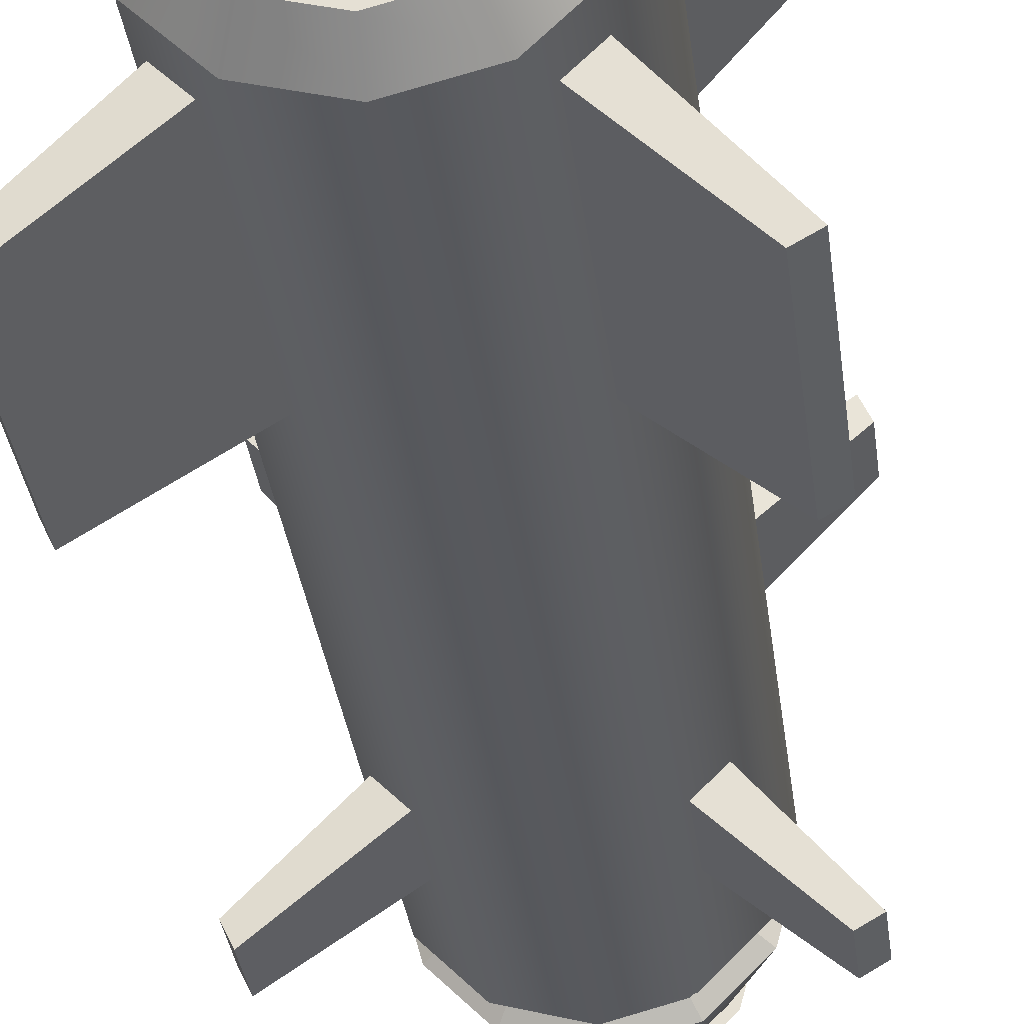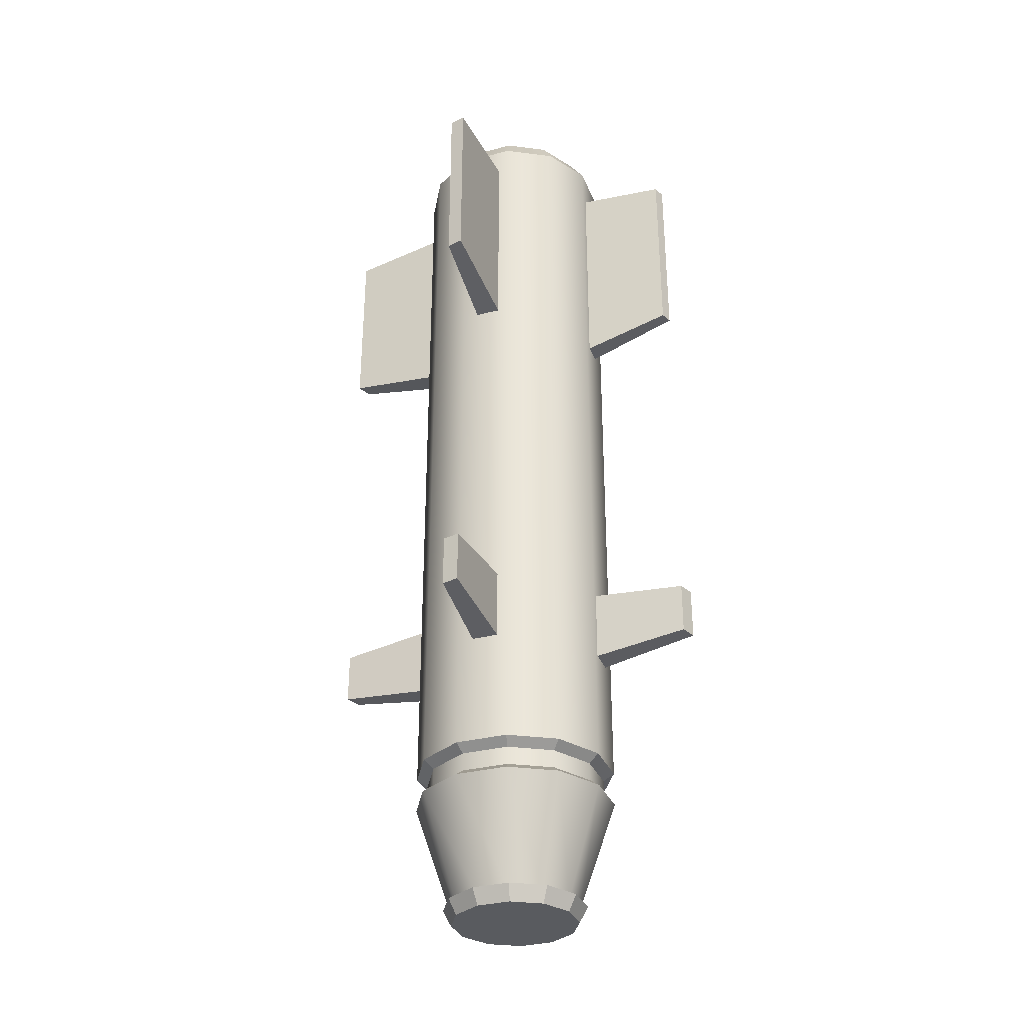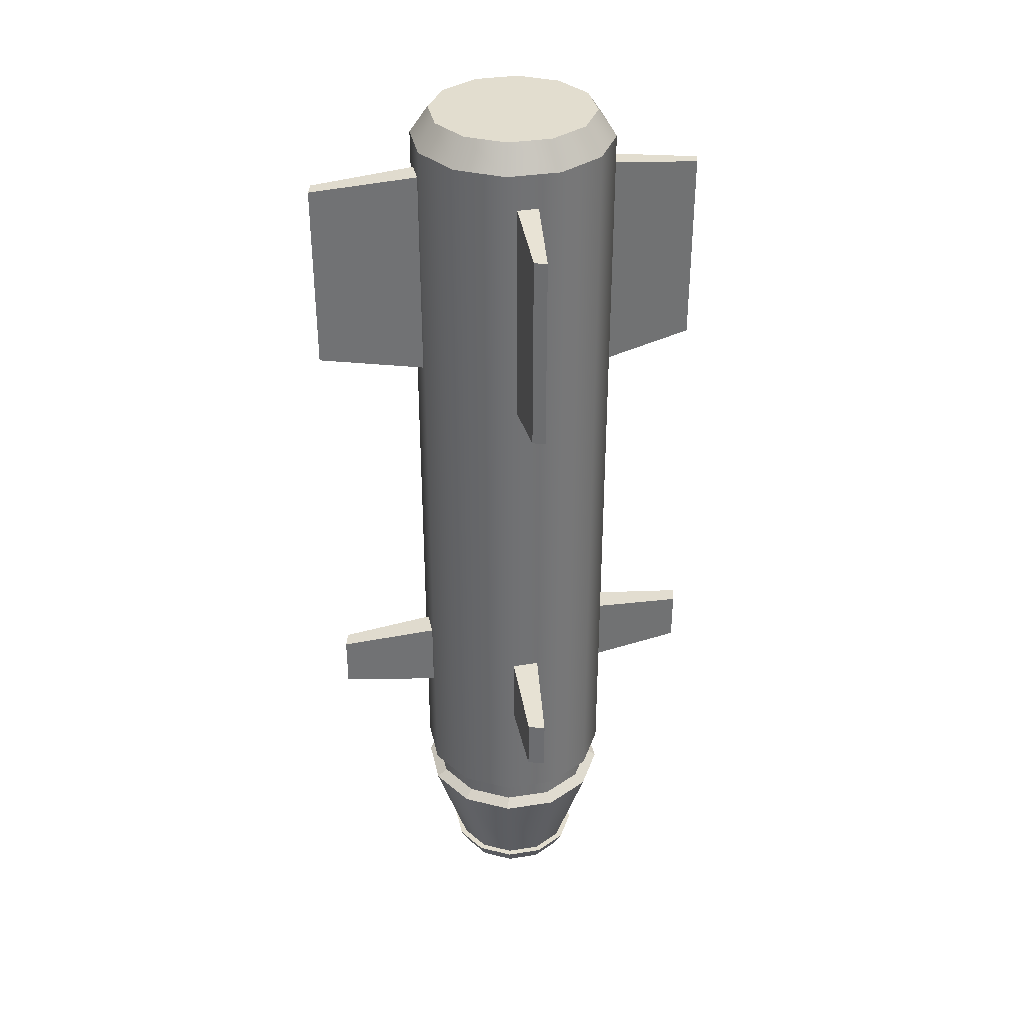
<metadata>
{"format":"obj","ext":"obj","renderer":"f3d","projection":"perspective","resolution":1024,"background":"white","views":[{"elev":-29.8,"azim":6.5,"up":"+Y"},{"elev":-32.6,"azim":64.9,"up":"+Z"},{"elev":34.9,"azim":123.2,"up":"+Z"}]}
</metadata>
<code>
g fx_cwp_helicopter_missile
v 0.07802 0.04584 0.501
v 0.08968 0.002597 0.501
v 0.07802 -0.04065 0.501
v 0.07802 -0.04065 0.501
v 0.04608 0.07755 0.501
v 0.07802 0.04584 0.501
v -0.05087 0.09425 0.4732
v 0.002384 0.1084 -0.3378
v 0.002384 0.1084 0.4732
v -0.05023 0.09425 -0.3378
v -0.08986 0.05551 0.4732
v -0.08874 0.05551 -0.3378
v -0.1041 0.002597 0.4732
v -0.1028 0.002597 -0.3378
v -0.08985 -0.05032 0.4732
v -0.08874 -0.05032 -0.3378
v -0.05087 -0.08905 0.4732
v -0.05023 -0.08905 -0.3378
v 0.002384 -0.1032 0.4732
v 0.002383 -0.1032 -0.3378
v 0.002384 0.1084 0.4732
v 0.002384 0.1084 -0.3378
v 0.055 0.09425 -0.3378
v 0.05564 0.09425 0.4732
v 0.09351 0.05551 -0.3378
v 0.09462 0.05551 0.4732
v 0.1076 0.002597 -0.3378
v 0.1089 0.002597 0.4732
v 0.09351 -0.05032 -0.3378
v 0.09462 -0.05032 0.4732
v 0.055 -0.08905 -0.3378
v 0.05564 -0.08905 0.4732
v 0.002383 -0.1032 -0.3378
v 0.002384 -0.1032 0.4732
v 0.002384 0.1084 -0.3733
v -0.03064 0.0598 -0.4899
v 0.002384 0.06865 -0.4899
v -0.05016 0.09425 -0.3733
v -0.05482 0.03562 -0.4899
v -0.08863 0.05551 -0.3733
v -0.06367 0.002597 -0.4899
v -0.1027 0.002597 -0.3733
v -0.05482 -0.03043 -0.4899
v -0.08863 -0.05032 -0.3733
v -0.03064 -0.05461 -0.4899
v -0.05017 -0.08905 -0.3733
v 0.002384 -0.06346 -0.4899
v 0.002384 -0.1032 -0.3733
v 0.05493 0.09425 -0.3733
v 0.002384 0.1084 -0.3733
v 0.002384 0.06865 -0.4899
v 0.03541 0.0598 -0.4899
v 0.0934 0.05551 -0.3733
v 0.05959 0.03562 -0.4899
v 0.1075 0.002597 -0.3733
v 0.06844 0.002597 -0.4899
v 0.0934 -0.05032 -0.3733
v 0.05959 -0.03043 -0.4899
v 0.05493 -0.08905 -0.3733
v 0.03541 -0.05461 -0.4899
v 0.002384 -0.1032 -0.3733
v 0.002384 -0.06346 -0.4899
v 0.07802 -0.04065 0.501
v 0.04608 -0.07236 0.501
v 0.04608 0.07755 0.501
v 0.002384 -0.08399 0.501
v 0.002384 0.08918 0.501
v -0.04132 -0.07236 0.501
v -0.04132 0.07756 0.501
v -0.07325 -0.04065 0.501
v -0.07325 0.04584 0.501
v -0.08492 0.002597 0.501
v -0.05087 0.09425 0.4732
v 0.002384 0.1084 0.4732
v 0.002384 0.08918 0.501
v -0.04132 0.07756 0.501
v -0.08986 0.05551 0.4732
v -0.07325 0.04584 0.501
v -0.1041 0.002597 0.4732
v -0.08492 0.002597 0.501
v -0.08985 -0.05032 0.4732
v -0.07325 -0.04065 0.501
v -0.05087 -0.08905 0.4732
v -0.04132 -0.07236 0.501
v 0.002384 -0.1032 0.4732
v 0.002384 -0.08399 0.501
v 0.002384 0.1084 0.4732
v 0.04608 0.07755 0.501
v 0.002384 0.08918 0.501
v 0.05564 0.09425 0.4732
v 0.07802 0.04584 0.501
v 0.09462 0.05551 0.4732
v 0.08968 0.002597 0.501
v 0.1089 0.002597 0.4732
v 0.07802 -0.04065 0.501
v 0.09462 -0.05032 0.4732
v 0.04608 -0.07236 0.501
v 0.05564 -0.08905 0.4732
v 0.002384 -0.08399 0.501
v 0.002384 -0.1032 0.4732
v 0.002384 0.09716 -0.346
v -0.04458 0.0845 -0.3651
v 0.002384 0.09716 -0.3651
v -0.04463 0.08449 -0.346
v -0.07896 0.04989 -0.3651
v -0.07903 0.04987 -0.346
v -0.09155 0.002597 -0.3651
v -0.09162 0.002597 -0.346
v -0.07896 -0.04469 -0.3651
v -0.07903 -0.04468 -0.346
v -0.04458 -0.0793 -0.3651
v -0.04463 -0.07929 -0.346
v 0.002384 -0.09197 -0.3651
v 0.002383 -0.09197 -0.346
v 0.04939 0.08449 -0.346
v 0.002384 0.09716 -0.346
v 0.002384 0.09716 -0.3651
v 0.04934 0.0845 -0.3651
v 0.0838 0.04987 -0.346
v 0.08373 0.04989 -0.3651
v 0.09639 0.002597 -0.346
v 0.09632 0.002597 -0.3651
v 0.0838 -0.04468 -0.346
v 0.08373 -0.04469 -0.3651
v 0.04939 -0.0793 -0.346
v 0.04934 -0.0793 -0.3651
v 0.002383 -0.09197 -0.346
v 0.002384 -0.09197 -0.3651
v -0.08863 0.05551 -0.3733
v -0.07896 0.04989 -0.3651
v -0.09155 0.002597 -0.3651
v -0.1027 0.002597 -0.3733
v -0.1027 0.002597 -0.3733
v -0.09155 0.002597 -0.3651
v -0.07896 -0.04469 -0.3651
v -0.08863 -0.05032 -0.3733
v -0.08863 -0.05032 -0.3733
v -0.07896 -0.04469 -0.3651
v -0.04458 -0.0793 -0.3651
v -0.05017 -0.08905 -0.3733
v -0.05017 -0.08905 -0.3733
v -0.04458 -0.0793 -0.3651
v 0.002384 -0.09197 -0.3651
v 0.002384 -0.1032 -0.3733
v 0.002384 -0.1032 -0.3733
v 0.002384 -0.09197 -0.3651
v 0.04934 -0.0793 -0.3651
v 0.05493 -0.08905 -0.3733
v 0.05493 -0.08905 -0.3733
v 0.04934 -0.0793 -0.3651
v 0.08373 -0.04469 -0.3651
v 0.0934 -0.05032 -0.3733
v 0.0934 -0.05032 -0.3733
v 0.08373 -0.04469 -0.3651
v 0.09632 0.002597 -0.3651
v 0.1075 0.002597 -0.3733
v 0.1075 0.002597 -0.3733
v 0.09632 0.002597 -0.3651
v 0.08373 0.04989 -0.3651
v 0.0934 0.05551 -0.3733
v 0.0934 0.05551 -0.3733
v 0.08373 0.04989 -0.3651
v 0.04934 0.0845 -0.3651
v 0.05493 0.09425 -0.3733
v 0.05493 0.09425 -0.3733
v 0.04934 0.0845 -0.3651
v 0.002384 0.09716 -0.3651
v 0.002384 0.1084 -0.3733
v 0.002384 0.1084 -0.3733
v 0.002384 0.09716 -0.3651
v -0.04458 0.0845 -0.3651
v -0.05016 0.09425 -0.3733
v -0.05016 0.09425 -0.3733
v -0.04458 0.0845 -0.3651
v -0.07896 0.04989 -0.3651
v -0.08863 0.05551 -0.3733
v -0.1028 0.002597 -0.3378
v -0.09162 0.002597 -0.346
v -0.07903 0.04987 -0.346
v -0.08874 0.05551 -0.3378
v -0.08874 0.05551 -0.3378
v -0.07903 0.04987 -0.346
v -0.04463 0.08449 -0.346
v -0.05023 0.09425 -0.3378
v -0.05023 0.09425 -0.3378
v -0.04463 0.08449 -0.346
v 0.002384 0.09716 -0.346
v 0.002384 0.1084 -0.3378
v 0.002384 0.1084 -0.3378
v 0.002384 0.09716 -0.346
v 0.04939 0.08449 -0.346
v 0.055 0.09425 -0.3378
v 0.055 0.09425 -0.3378
v 0.04939 0.08449 -0.346
v 0.0838 0.04987 -0.346
v 0.09351 0.05551 -0.3378
v 0.09351 0.05551 -0.3378
v 0.0838 0.04987 -0.346
v 0.09639 0.002597 -0.346
v 0.1076 0.002597 -0.3378
v 0.1076 0.002597 -0.3378
v 0.09639 0.002597 -0.346
v 0.0838 -0.04468 -0.346
v 0.09351 -0.05032 -0.3378
v 0.09351 -0.05032 -0.3378
v 0.0838 -0.04468 -0.346
v 0.04939 -0.0793 -0.346
v 0.055 -0.08905 -0.3378
v 0.055 -0.08905 -0.3378
v 0.04939 -0.0793 -0.346
v 0.002383 -0.09197 -0.346
v 0.002383 -0.1032 -0.3378
v 0.002383 -0.1032 -0.3378
v 0.002383 -0.09197 -0.346
v -0.04463 -0.07929 -0.346
v -0.05023 -0.08905 -0.3378
v -0.05023 -0.08905 -0.3378
v -0.04463 -0.07929 -0.346
v -0.07903 -0.04468 -0.346
v -0.08874 -0.05032 -0.3378
v -0.08874 -0.05032 -0.3378
v -0.07903 -0.04468 -0.346
v -0.09162 0.002597 -0.346
v -0.1028 0.002597 -0.3378
v 0.05965 -0.03047 -0.501
v 0.06851 0.002597 -0.501
v 0.05965 0.03566 -0.501
v 0.03545 0.05987 -0.501
v 0.03545 -0.05467 -0.501
v 0.002384 -0.06353 -0.501
v 0.002383 0.06873 -0.501
v -0.03068 -0.05467 -0.501
v -0.03068 0.05987 -0.501
v -0.05489 -0.03047 -0.501
v -0.05489 0.03566 -0.501
v -0.06375 0.002598 -0.501
v -0.06231 -0.03475 -0.4846
v -0.05489 -0.03047 -0.501
v -0.06375 0.002598 -0.501
v -0.07232 0.002597 -0.4846
v -0.07232 0.002597 -0.4846
v -0.06375 0.002598 -0.501
v -0.05489 0.03566 -0.501
v -0.06231 0.03995 -0.4846
v -0.06231 0.03995 -0.4846
v -0.05489 0.03566 -0.501
v -0.03068 0.05987 -0.501
v -0.03497 0.06729 -0.4846
v -0.03497 0.06729 -0.4846
v -0.03068 0.05987 -0.501
v 0.002383 0.06873 -0.501
v 0.002384 0.0773 -0.4846
v 0.002384 0.0773 -0.4846
v 0.002383 0.06873 -0.501
v 0.03545 0.05987 -0.501
v 0.03973 0.06729 -0.4846
v 0.03973 0.06729 -0.4846
v 0.03545 0.05987 -0.501
v 0.05965 0.03566 -0.501
v 0.06707 0.03995 -0.4846
v 0.06707 0.03995 -0.4846
v 0.05965 0.03566 -0.501
v 0.06851 0.002597 -0.501
v 0.07708 0.002597 -0.4846
v 0.07708 0.002597 -0.4846
v 0.06851 0.002597 -0.501
v 0.05965 -0.03047 -0.501
v 0.06707 -0.03475 -0.4846
v 0.06707 -0.03475 -0.4846
v 0.05965 -0.03047 -0.501
v 0.03545 -0.05467 -0.501
v 0.03973 -0.06209 -0.4846
v 0.03973 -0.06209 -0.4846
v 0.03545 -0.05467 -0.501
v 0.002384 -0.06353 -0.501
v 0.002384 -0.0721 -0.4846
v 0.002384 -0.0721 -0.4846
v 0.002384 -0.06353 -0.501
v -0.03068 -0.05467 -0.501
v -0.03497 -0.06209 -0.4846
v -0.03497 -0.06209 -0.4846
v -0.03068 -0.05467 -0.501
v -0.05489 -0.03047 -0.501
v -0.06231 -0.03475 -0.4846
v -0.04262 -0.05784 0.2138
v -0.1541 -0.1431 0.2383
v -0.1541 -0.1431 0.433
v -0.04262 -0.05784 0.4439
v -0.06131 -0.03556 0.2138
v -0.06131 -0.03556 0.4439
v -0.1612 -0.1276 0.433
v -0.1612 -0.1276 0.2383
v -0.04262 -0.05784 0.2138
v -0.06131 -0.03556 0.2138
v -0.1612 -0.1276 0.2383
v -0.1541 -0.1431 0.2383
v -0.1541 -0.1431 0.2383
v -0.1612 -0.1276 0.2383
v -0.1612 -0.1276 0.433
v -0.1541 -0.1431 0.433
v -0.1541 -0.1431 0.433
v -0.1612 -0.1276 0.433
v -0.06131 -0.03556 0.4439
v -0.04262 -0.05784 0.4439
v -0.04238 -0.05864 -0.2235
v -0.1478 -0.1385 -0.2068
v -0.1478 -0.1385 -0.1533
v -0.04238 -0.05864 -0.1424
v -0.06206 -0.03519 -0.2235
v -0.06206 -0.03519 -0.1424
v -0.1555 -0.1223 -0.1533
v -0.1555 -0.1223 -0.2068
v -0.04238 -0.05864 -0.2235
v -0.06206 -0.03519 -0.2235
v -0.1555 -0.1223 -0.2068
v -0.1478 -0.1385 -0.2068
v -0.1478 -0.1385 -0.2068
v -0.1555 -0.1223 -0.2068
v -0.1555 -0.1223 -0.1533
v -0.1478 -0.1385 -0.1533
v -0.1478 -0.1385 -0.1533
v -0.1555 -0.1223 -0.1533
v -0.06206 -0.03519 -0.1424
v -0.04238 -0.05864 -0.1424
v 0.06332 0.07225 0.1985
v 0.1503 0.1389 0.2241
v 0.1503 0.1389 0.4264
v 0.06332 0.07225 0.4377
v 0.07792 0.05485 0.1985
v 0.07792 0.05485 0.4377
v 0.1559 0.1267 0.4264
v 0.1559 0.1267 0.2241
v 0.06332 0.07225 0.1985
v 0.07792 0.05485 0.1985
v 0.1559 0.1267 0.2241
v 0.1503 0.1389 0.2241
v 0.1503 0.1389 0.2241
v 0.1559 0.1267 0.2241
v 0.1559 0.1267 0.4264
v 0.1503 0.1389 0.4264
v 0.1503 0.1389 0.4264
v 0.1559 0.1267 0.4264
v 0.07792 0.05485 0.4377
v 0.06332 0.07225 0.4377
v 0.04715 0.06383 -0.2235
v 0.1526 0.1437 -0.2068
v 0.1526 0.1437 -0.1533
v 0.04715 0.06383 -0.1424
v 0.06682 0.04038 -0.2235
v 0.06682 0.04038 -0.1424
v 0.1603 0.1274 -0.1533
v 0.1603 0.1274 -0.2068
v 0.04715 0.06383 -0.2235
v 0.06682 0.04038 -0.2235
v 0.1603 0.1274 -0.2068
v 0.1526 0.1437 -0.2068
v 0.1526 0.1437 -0.2068
v 0.1603 0.1274 -0.2068
v 0.1603 0.1274 -0.1533
v 0.1526 0.1437 -0.1533
v 0.1526 0.1437 -0.1533
v 0.1603 0.1274 -0.1533
v 0.06682 0.04038 -0.1424
v 0.04715 0.06383 -0.1424
v 0.06651 -0.03696 0.2138
v 0.1612 -0.1405 0.2383
v 0.1612 -0.1405 0.433
v 0.06651 -0.03696 0.4439
v 0.04594 -0.05753 0.2138
v 0.04594 -0.05753 0.4439
v 0.1463 -0.149 0.433
v 0.1463 -0.149 0.2383
v 0.06651 -0.03696 0.2138
v 0.04594 -0.05753 0.2138
v 0.1463 -0.149 0.2383
v 0.1612 -0.1405 0.2383
v 0.1612 -0.1405 0.2383
v 0.1463 -0.149 0.2383
v 0.1463 -0.149 0.433
v 0.1612 -0.1405 0.433
v 0.1612 -0.1405 0.433
v 0.1463 -0.149 0.433
v 0.04594 -0.05753 0.4439
v 0.06651 -0.03696 0.4439
v 0.06728 -0.03666 -0.2235
v 0.156 -0.1347 -0.2068
v 0.156 -0.1347 -0.1533
v 0.06728 -0.03666 -0.1424
v 0.04564 -0.0583 -0.2235
v 0.04564 -0.0583 -0.1424
v 0.1405 -0.1438 -0.1533
v 0.1405 -0.1438 -0.2068
v 0.06728 -0.03666 -0.2235
v 0.04564 -0.0583 -0.2235
v 0.1405 -0.1438 -0.2068
v 0.156 -0.1347 -0.2068
v 0.156 -0.1347 -0.2068
v 0.1405 -0.1438 -0.2068
v 0.1405 -0.1438 -0.1533
v 0.156 -0.1347 -0.1533
v 0.156 -0.1347 -0.1533
v 0.1405 -0.1438 -0.1533
v 0.04564 -0.0583 -0.1424
v 0.06728 -0.03666 -0.1424
v -0.07232 0.05723 0.1985
v -0.1463 0.1381 0.2241
v -0.1463 0.1381 0.4264
v -0.07232 0.05723 0.4377
v -0.05625 0.0733 0.1985
v -0.05625 0.0733 0.4377
v -0.1346 0.1447 0.4264
v -0.1346 0.1447 0.2241
v -0.07232 0.05723 0.1985
v -0.05625 0.0733 0.1985
v -0.1346 0.1447 0.2241
v -0.1463 0.1381 0.2241
v -0.1463 0.1381 0.2241
v -0.1346 0.1447 0.2241
v -0.1346 0.1447 0.4264
v -0.1463 0.1381 0.4264
v -0.1463 0.1381 0.4264
v -0.1346 0.1447 0.4264
v -0.05625 0.0733 0.4377
v -0.07232 0.05723 0.4377
v -0.06252 0.04185 -0.2235
v -0.1512 0.1399 -0.2068
v -0.1512 0.1399 -0.1533
v -0.06252 0.04185 -0.1424
v -0.04087 0.0635 -0.2235
v -0.04087 0.0635 -0.1424
v -0.1358 0.149 -0.1533
v -0.1358 0.149 -0.2068
v -0.06252 0.04185 -0.2235
v -0.04087 0.0635 -0.2235
v -0.1358 0.149 -0.2068
v -0.1512 0.1399 -0.2068
v -0.1512 0.1399 -0.2068
v -0.1358 0.149 -0.2068
v -0.1358 0.149 -0.1533
v -0.1512 0.1399 -0.1533
v -0.1512 0.1399 -0.1533
v -0.1358 0.149 -0.1533
v -0.04087 0.0635 -0.1424
v -0.06252 0.04185 -0.1424
v 0.06707 0.03995 -0.4846
v 0.07708 0.002597 -0.4846
v 0.06707 -0.03475 -0.4846
v 0.03973 0.06729 -0.4846
v 0.03973 -0.06209 -0.4846
v 0.002384 -0.0721 -0.4846
v 0.002384 0.0773 -0.4846
v -0.03497 0.06729 -0.4846
v -0.03497 -0.06209 -0.4846
v -0.06231 0.03995 -0.4846
v -0.06231 -0.03475 -0.4846
v -0.07232 0.002597 -0.4846
g fx_cwp_helicopter_missile_0
f 3 2 1
f 6 5 4
f 9 8 7
f 8 10 7
f 7 10 11
f 10 12 11
f 11 12 13
f 12 14 13
f 13 14 15
f 14 16 15
f 15 16 17
f 16 18 17
f 17 18 19
f 18 20 19
f 23 22 21
f 24 23 21
f 25 23 24
f 26 25 24
f 27 25 26
f 28 27 26
f 29 27 28
f 30 29 28
f 31 29 30
f 32 31 30
f 33 31 32
f 34 33 32
f 37 36 35
f 36 38 35
f 36 39 38
f 39 40 38
f 39 41 40
f 41 42 40
f 41 43 42
f 43 44 42
f 43 45 44
f 45 46 44
f 45 47 46
f 47 48 46
f 51 50 49
f 52 51 49
f 52 49 53
f 54 52 53
f 54 53 55
f 56 54 55
f 56 55 57
f 58 56 57
f 58 57 59
f 60 58 59
f 60 59 61
f 62 60 61
f 65 64 63
f 65 66 64
f 65 67 66
f 67 68 66
f 67 69 68
f 69 70 68
f 69 71 70
f 71 72 70
f 75 74 73
f 76 75 73
f 76 73 77
f 78 76 77
f 78 77 79
f 80 78 79
f 80 79 81
f 82 80 81
f 82 81 83
f 84 82 83
f 84 83 85
f 86 84 85
f 89 88 87
f 88 90 87
f 88 91 90
f 91 92 90
f 91 93 92
f 93 94 92
f 93 95 94
f 95 96 94
f 95 97 96
f 97 98 96
f 97 99 98
f 99 100 98
f 103 102 101
f 102 104 101
f 102 105 104
f 105 106 104
f 105 107 106
f 107 108 106
f 107 109 108
f 109 110 108
f 109 111 110
f 111 112 110
f 111 113 112
f 113 114 112
f 117 116 115
f 118 117 115
f 118 115 119
f 120 118 119
f 120 119 121
f 122 120 121
f 122 121 123
f 124 122 123
f 124 123 125
f 126 124 125
f 126 125 127
f 128 126 127
f 131 130 129
f 132 131 129
f 135 134 133
f 136 135 133
f 139 138 137
f 140 139 137
f 143 142 141
f 144 143 141
f 147 146 145
f 148 147 145
f 151 150 149
f 152 151 149
f 155 154 153
f 156 155 153
f 159 158 157
f 160 159 157
f 163 162 161
f 164 163 161
f 167 166 165
f 168 167 165
f 171 170 169
f 172 171 169
f 175 174 173
f 176 175 173
f 179 178 177
f 180 179 177
f 183 182 181
f 184 183 181
f 187 186 185
f 188 187 185
f 191 190 189
f 192 191 189
f 195 194 193
f 196 195 193
f 199 198 197
f 200 199 197
f 203 202 201
f 204 203 201
f 207 206 205
f 208 207 205
f 211 210 209
f 212 211 209
f 215 214 213
f 216 215 213
f 219 218 217
f 220 219 217
f 223 222 221
f 224 223 221
f 227 226 225
f 225 228 227
f 225 229 228
f 229 230 228
f 230 231 228
f 230 232 231
f 232 233 231
f 232 234 233
f 234 235 233
f 234 236 235
f 239 238 237
f 240 239 237
f 243 242 241
f 244 243 241
f 247 246 245
f 248 247 245
f 251 250 249
f 252 251 249
f 255 254 253
f 256 255 253
f 259 258 257
f 260 259 257
f 263 262 261
f 264 263 261
f 267 266 265
f 268 267 265
f 271 270 269
f 272 271 269
f 275 274 273
f 276 275 273
f 279 278 277
f 280 279 277
f 283 282 281
f 284 283 281
f 287 286 285
f 288 287 285
f 291 290 289
f 292 291 289
f 295 294 293
f 296 295 293
f 299 298 297
f 300 299 297
f 303 302 301
f 304 303 301
f 307 306 305
f 308 307 305
f 311 310 309
f 312 311 309
f 315 314 313
f 316 315 313
f 319 318 317
f 320 319 317
f 323 322 321
f 324 323 321
f 327 326 325
f 328 327 325
f 331 330 329
f 332 331 329
f 335 334 333
f 336 335 333
f 339 338 337
f 340 339 337
f 343 342 341
f 344 343 341
f 347 346 345
f 348 347 345
f 351 350 349
f 352 351 349
f 355 354 353
f 356 355 353
f 359 358 357
f 360 359 357
f 363 362 361
f 364 363 361
f 367 366 365
f 368 367 365
f 371 370 369
f 372 371 369
f 375 374 373
f 376 375 373
f 379 378 377
f 380 379 377
f 383 382 381
f 384 383 381
f 387 386 385
f 388 387 385
f 391 390 389
f 392 391 389
f 395 394 393
f 396 395 393
f 399 398 397
f 400 399 397
f 403 402 401
f 404 403 401
f 407 406 405
f 408 407 405
f 411 410 409
f 412 411 409
f 415 414 413
f 416 415 413
f 419 418 417
f 420 419 417
f 423 422 421
f 424 423 421
f 427 426 425
f 428 427 425
f 431 430 429
f 432 431 429
f 435 434 433
f 436 435 433
f 439 438 437
f 440 439 437
f 443 442 441
f 444 443 441
f 447 446 445
f 445 448 447
f 448 449 447
f 448 450 449
f 448 451 450
f 451 452 450
f 452 453 450
f 452 454 453
f 454 455 453
f 454 456 455

</code>
